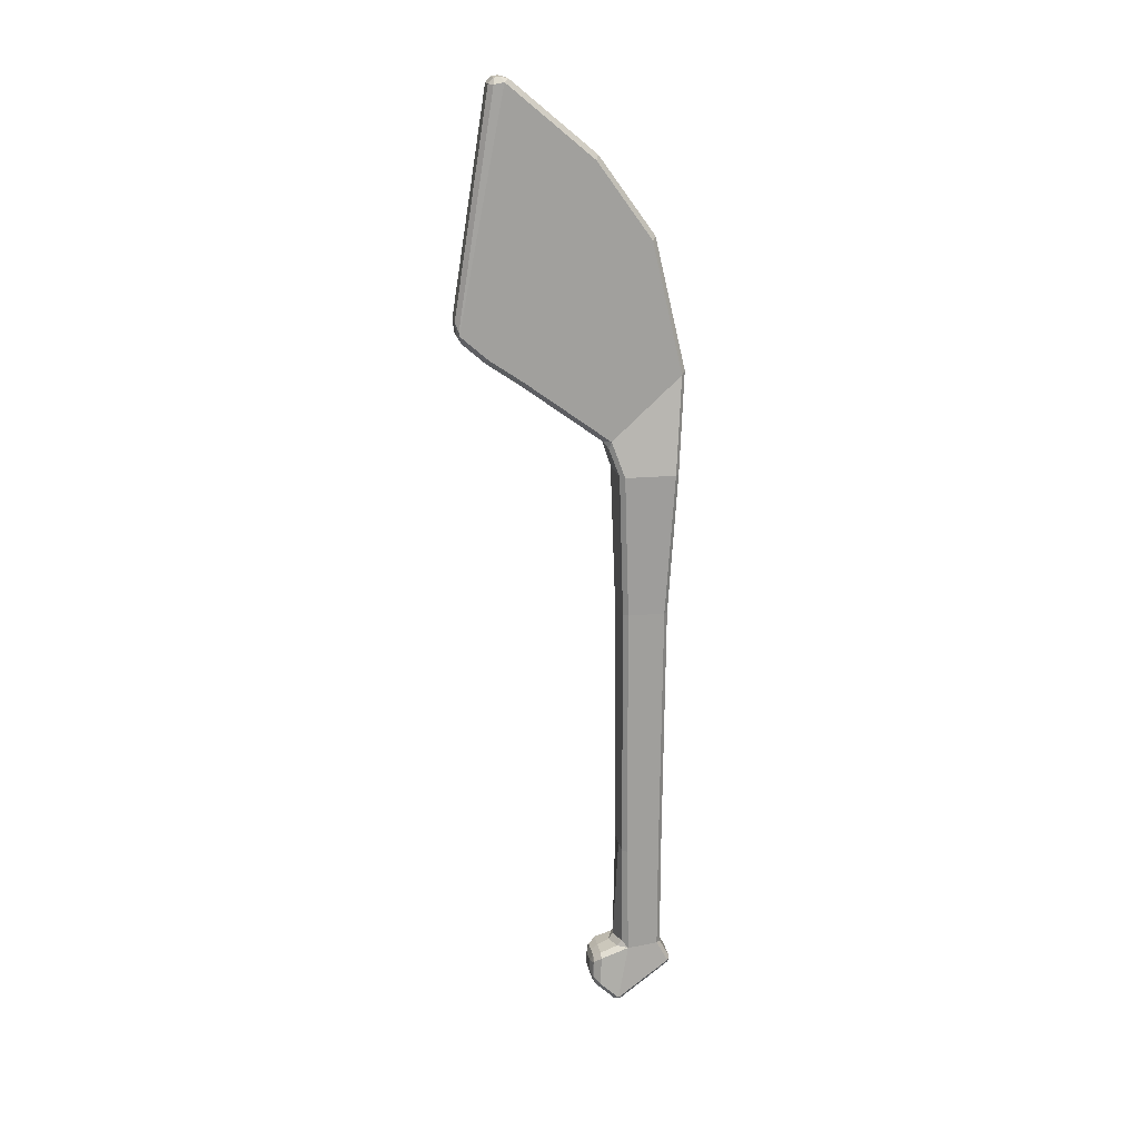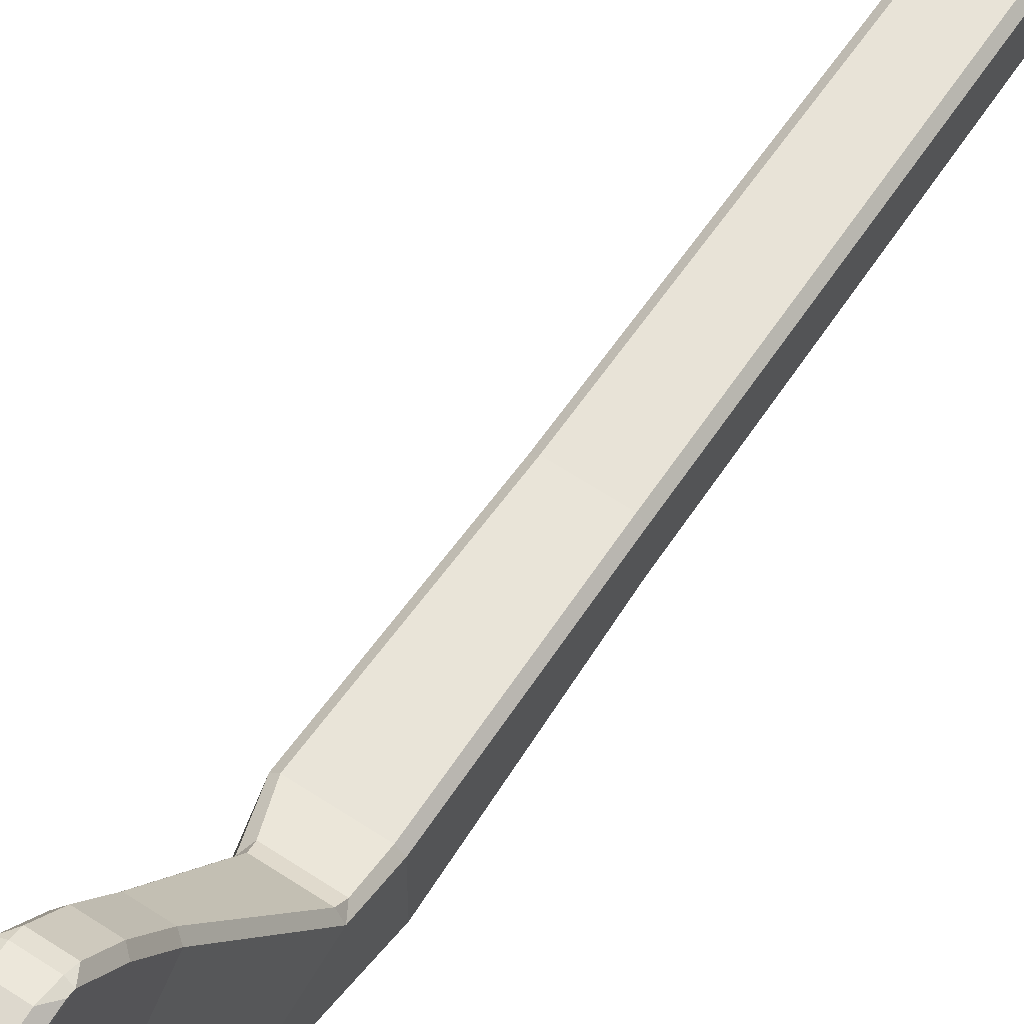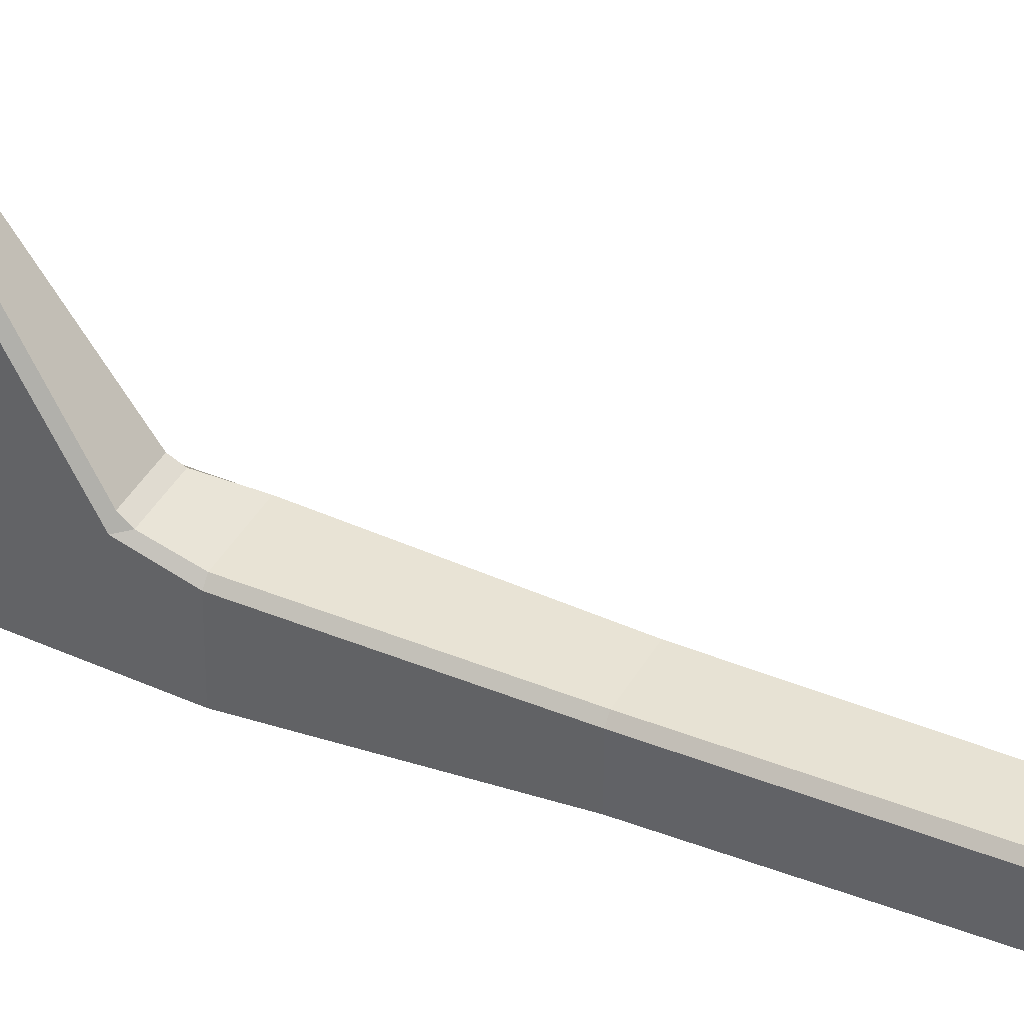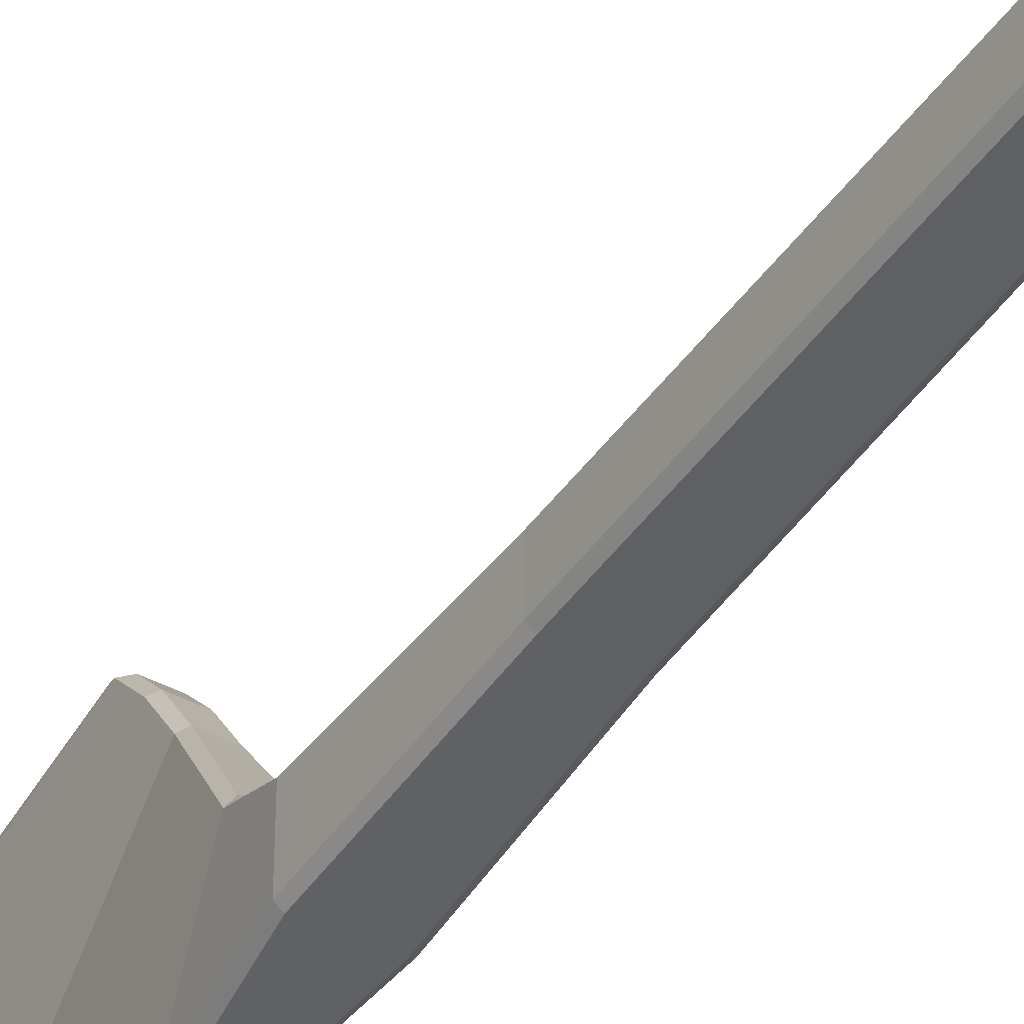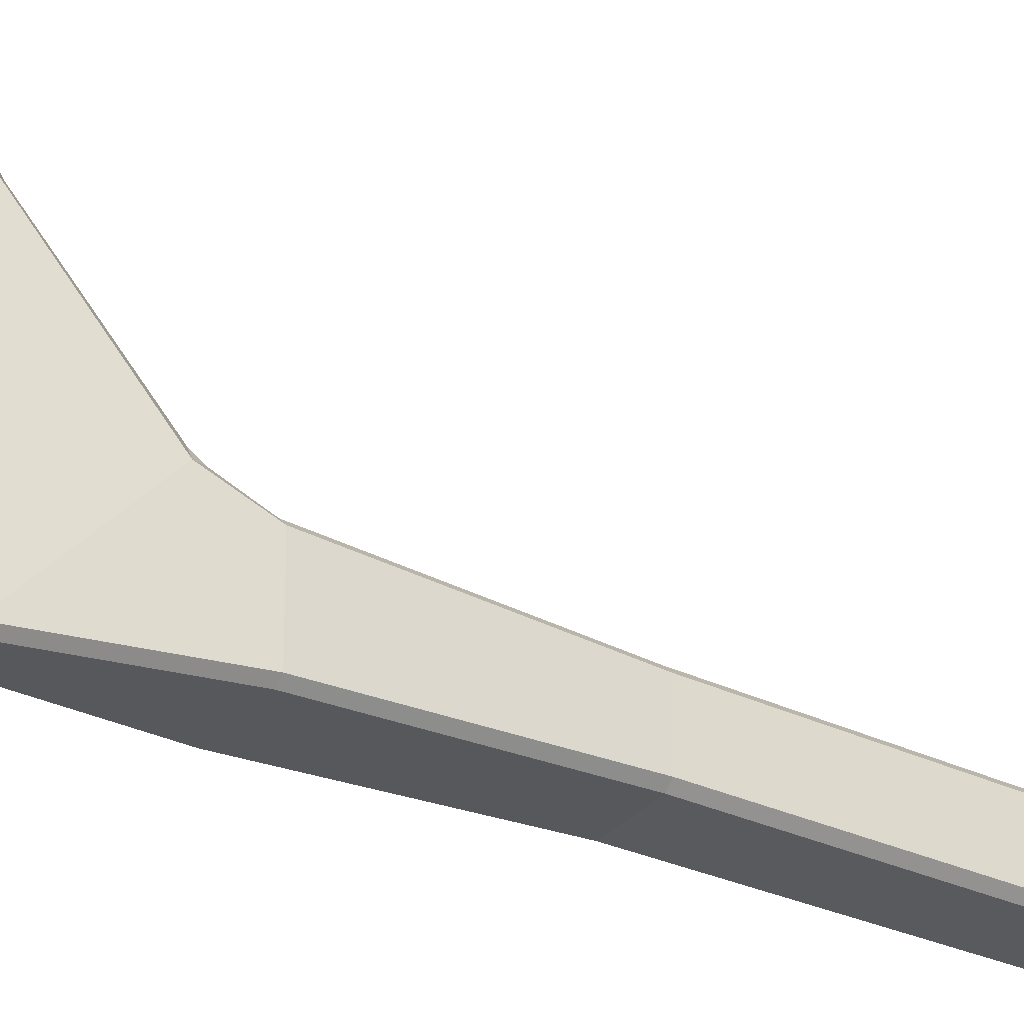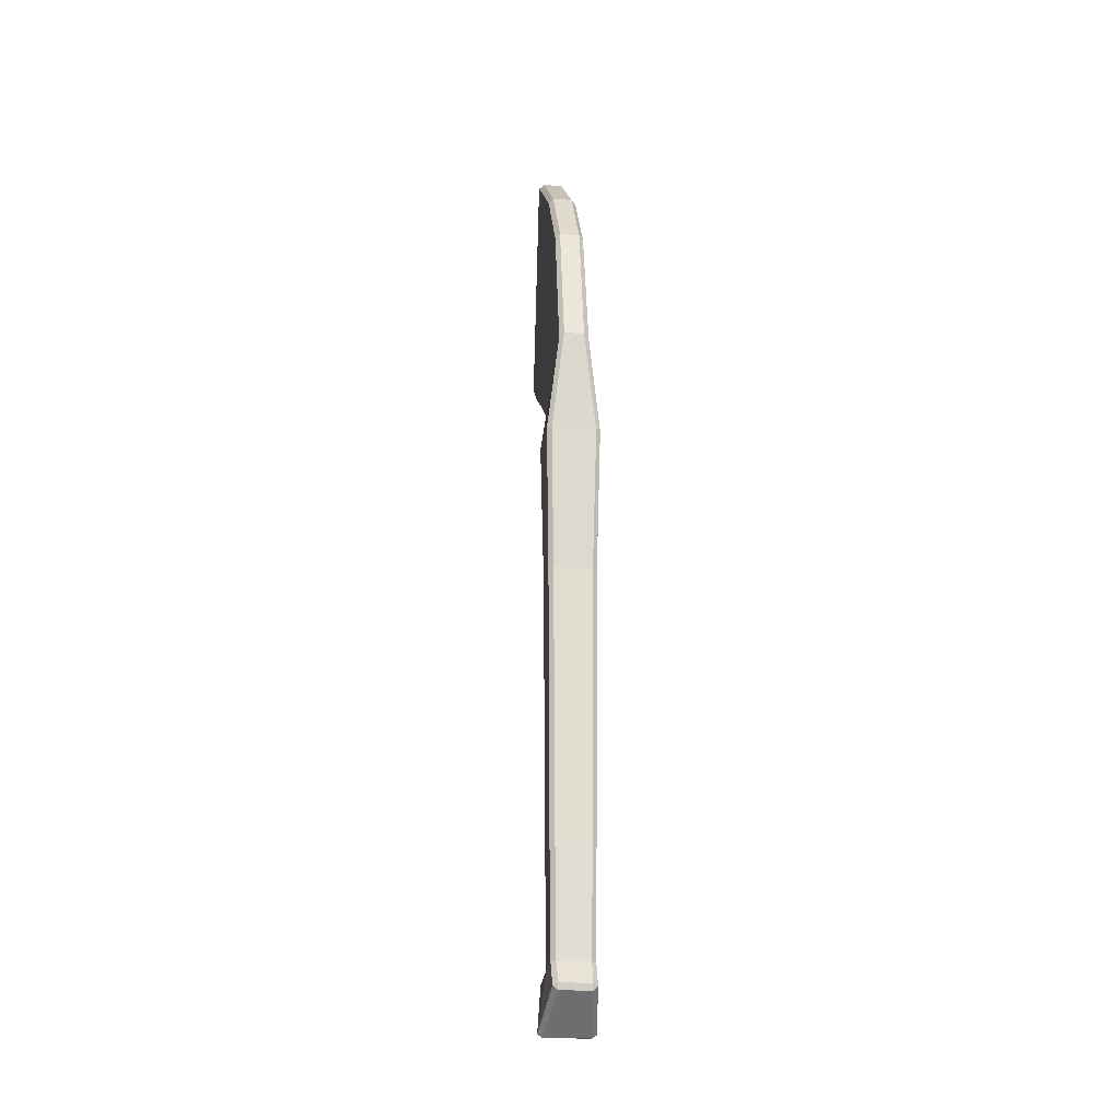
<metadata>
{"format":"obj","ext":"obj","renderer":"f3d","projection":"perspective","resolution":1024,"background":"white","views":[{"elev":18.5,"azim":79.4,"up":"+Y"},{"elev":62.6,"azim":-146.0,"up":"+Z"},{"elev":39.7,"azim":-63.5,"up":"+Z"},{"elev":-43.6,"azim":-32.0,"up":"+Z"},{"elev":-30.7,"azim":-123.6,"up":"+Z"},{"elev":-21.0,"azim":172.4,"up":"+Y"}]}
</metadata>
<code>
o Cube
v 0 -1.354 -0.1151
v 0 0.6637 0.1226
v 0 0.6637 -0.123
v 0 1.44 0.1503
v 0 1.44 -0.1695
v 0 1.984 -0.2067
v 0 1.939 0.6646
v 0 2.692 -0.03923
v 0 2.063 0.8466
v 0 3.106 0.2608
v 0 2.281 1.001
v -0 -1.594 0.263
v 0 -0.7555 -0.1134
v 0 -0.7555 0.1133
v 0.127 0.6637 -0.1018
v 0.1027 0.6637 -0.123
v 0.1113 -1.354 -0.09292
v 0.08705 -1.354 -0.1151
v 0.1024 0.6637 0.1226
v 0.127 0.6637 0.09767
v 0.08881 -1.33 0.1099
v 0.08908 -1.362 0.134
v 0.1114 -1.372 0.07499
v -0.1027 0.6637 -0.123
v -0.127 0.6637 -0.102
v -0.08705 -1.354 -0.1151
v -0.1113 -1.354 -0.09304
v -0.1027 0.6637 0.1226
v -0.127 0.6637 0.09768
v -0.08906 -1.33 0.1098
v -0.1114 -1.372 0.075
v -0.08908 -1.362 0.134
v 0.1432 1.44 0.1253
v 0.1186 1.44 0.1503
v -0.1189 1.44 0.1503
v -0.1432 1.44 0.1253
v 0.1189 1.44 -0.1695
v 0.1432 1.44 -0.1492
v -0.1432 1.44 -0.1494
v -0.1189 1.44 -0.1695
v 0.0661 1.582 0.1989
v 0.08234 1.623 0.1876
v 0.05808 1.62 0.2264
v -0.1223 1.62 0.2264
v -0.1465 1.623 0.1878
v -0.1247 1.582 0.1989
v 0.05806 1.984 -0.2067
v 0.08234 1.966 -0.1864
v -0.0785 1.966 -0.1866
v -0.05054 1.984 -0.2067
v 0.08234 1.958 0.647
v 0.05808 1.939 0.6646
v -0.0505 1.939 0.6646
v -0.07484 1.958 0.647
v 0.05806 2.692 -0.03923
v 0.08234 2.672 -0.02041
v -0.07484 2.672 -0.02035
v -0.05055 2.692 -0.03923
v 0.08234 2.085 0.8339
v 0.05808 2.063 0.8466
v -0.05051 2.063 0.8466
v -0.07484 2.085 0.8339
v 0.05806 3.106 0.2608
v 0.08234 3.081 0.275
v -0.07484 3.081 0.275
v -0.05055 3.106 0.2608
v 0.05197 2.281 1.001
v 0.08133 2.236 0.9841
v -0.07383 2.236 0.9841
v -0.04446 2.281 1.001
v 0.07817 3.456 0.7899
v 0.05373 3.487 0.7864
v 0.05197 3.458 0.8141
v -0.04446 3.458 0.8141
v -0.04622 3.487 0.7864
v -0.07066 3.456 0.7899
v -0.0487 3.493 0.7536
v -0.05055 3.482 0.7112
v -0.07484 3.466 0.7359
v 0.05806 3.482 0.7112
v 0.05621 3.493 0.7536
v 0.08234 3.466 0.7359
v 0.05808 2.17 0.969
v 0.08234 2.215 0.9816
v 0.05652 2.21 0.9908
v -0.07484 2.215 0.9816
v -0.05051 2.17 0.969
v -0.04901 2.21 0.9908
v 0 -1.33 0.1437
v -0 -1.365 0.1686
v 0 1.582 0.1989
v 0 1.62 0.2264
v 0 3.487 0.7864
v 0 3.458 0.8141
v 0 2.17 0.969
v 0 2.21 0.9908
v 0 3.482 0.7112
v 0 3.493 0.7536
v -0.08322 -1.464 -0.1745
v -0.08503 -1.499 -0.1657
v -0.1096 -1.476 -0.1585
v -0.1228 -1.686 0.1205
v -0.1175 -1.683 0.1593
v -0.1465 -1.669 0.1373
v 0 -1.464 -0.1745
v 0 -1.499 -0.1657
v -0 -1.683 0.1593
v -0 -1.686 0.1205
v 0.1175 -1.683 0.1593
v 0.1228 -1.686 0.1205
v 0.1465 -1.669 0.1373
v 0.1097 -1.476 -0.1584
v 0.08503 -1.499 -0.1657
v 0.08322 -1.464 -0.1745
v -0 -1.394 0.2342
v -0 -1.423 0.2713
v 0.06207 -1.423 0.2713
v 0.09937 -1.45 0.2704
v 0.1189 -1.421 0.2328
v 0.09463 -1.396 0.2333
v -0.06207 -1.423 0.2713
v -0.09463 -1.396 0.2333
v -0.1189 -1.421 0.2328
v -0.09937 -1.45 0.2704
v 0.09937 -1.549 0.2738
v 0.09219 -1.594 0.263
v 0.1258 -1.582 0.2389
v -0.1258 -1.582 0.2389
v -0.09219 -1.594 0.263
v -0.09937 -1.549 0.2738
v -0 -1.423 0.2713
v -0 -1.466 0.287
v 0.06207 -1.423 0.2713
v 0.04793 -1.466 0.287
v 0.09306 -1.455 0.2743
v -0.06207 -1.423 0.2713
v -0.09306 -1.455 0.2743
v -0.04793 -1.466 0.287
v -0 -1.532 0.2893
v -0 -1.576 0.276
v 0.06884 -1.576 0.276
v 0.09306 -1.544 0.2774
v 0.04793 -1.532 0.2893
v -0.09306 -1.544 0.2774
v -0.06884 -1.576 0.276
v -0.04793 -1.532 0.2893
v 0.09292 -0.7555 -0.1134
v 0.1172 -0.7555 -0.09161
v -0.1172 -0.7555 0.08844
v -0.09293 -0.7555 0.1133
v 0.1172 -0.7555 0.08843
v 0.09265 -0.7555 0.1133
v -0.1172 -0.7555 -0.09174
v -0.09291 -0.7555 -0.1134
f 3 24 40 5
f 28 2 4 35
f 25 29 36 39
f 1 13 147 18
f 16 3 5 37
f 148 15 20 151
f 42 48 56 51
f 13 3 16 147
f 154 24 3 13
f 152 19 2 14
f 92 43 52 7
f 4 34 41 91
f 37 5 6 47
f 35 4 91 46
f 55 8 10 63
f 47 6 8 55
f 44 92 7 53
f 51 56 64 59
f 100 106 108 102
f 53 7 9 61
f 59 64 82 84
f 7 52 60 9
f 79 86 69 76
f 96 85 67 11
f 81 98 93 72
f 88 96 11 70
f 61 9 95 87
f 63 10 97 80
f 9 60 83 95
f 73 94 11 67
f 10 66 78 97
f 65 62 86 79
f 94 74 70 11
f 84 82 71 68
f 8 58 66 10
f 57 54 62 65
f 98 77 75 93
f 6 50 58 8
f 49 45 54 57
f 39 36 45 49
f 89 14 150 30
f 17 148 151 23
f 5 40 50 6
f 31 149 153 27
f 14 2 28 150
f 21 152 14 89
f 107 109 126 12
f 103 107 12 129
f 106 113 110 108
f 2 19 34 4
f 26 154 13 1
f 90 32 122 115
f 129 12 140 145
f 12 126 141 140
f 33 38 48 42
f 149 29 25 153
f 111 23 119 127
f 117 116 131 133
f 132 138 146 139
f 116 121 136 131
f 124 130 144 137
f 134 132 139 143
f 125 118 135 142
f 22 90 115 120
f 31 27 101 104
f 1 18 114 105
f 17 23 111 112
f 26 1 105 99
f 31 104 128 123
f 21 22 23
f 30 31 32
f 41 42 43
f 44 45 46
f 71 72 73
f 74 75 76
f 77 78 79
f 80 81 82
f 83 84 85
f 86 87 88
f 99 100 101
f 102 103 104
f 109 110 111
f 112 113 114
f 117 118 119 120
f 121 122 123 124
f 125 126 127
f 128 129 130
f 133 134 135
f 136 137 138
f 141 142 143
f 144 145 146
f 148 17 18 147
f 150 28 29 149
f 152 21 23 151
f 154 26 27 153
f 90 22 21 89
f 28 35 36 29
f 40 24 25 39
f 16 37 38 15
f 34 19 20 33
f 92 44 46 91
f 39 49 50 40
f 48 38 37 47
f 41 34 33 42
f 35 46 45 36
f 47 55 56 48
f 52 43 42 51
f 44 53 54 45
f 58 50 49 57
f 53 61 62 54
f 66 58 57 65
f 51 59 60 52
f 64 56 55 63
f 73 67 68 71
f 70 74 76 69
f 94 73 72 93
f 79 76 75 77
f 82 64 63 80
f 83 60 59 84
f 88 70 69 86
f 65 79 78 66
f 71 82 81 72
f 67 85 84 68
f 61 87 86 62
f 96 88 87 95
f 98 81 80 97
f 32 90 89 30
f 43 92 91 41
f 74 94 93 75
f 85 96 95 83
f 77 98 97 78
f 26 99 101 27
f 100 102 104 101
f 106 100 99 105
f 108 110 109 107
f 110 113 112 111
f 113 106 105 114
f 102 108 107 103
f 114 18 17 112
f 103 129 128 104
f 116 117 120 115
f 121 116 115 122
f 130 124 123 128
f 118 125 127 119
f 129 145 144 130
f 122 32 31 123
f 22 120 119 23
f 126 109 111 127
f 132 134 133 131
f 138 132 131 136
f 140 141 143 139
f 145 140 139 146
f 146 138 137 144
f 134 143 142 135
f 136 121 124 137
f 125 142 141 126
f 135 118 117 133
f 15 148 147 16
f 30 150 149 31
f 19 152 151 20
f 24 154 153 25
f 20 15 38 33

</code>
